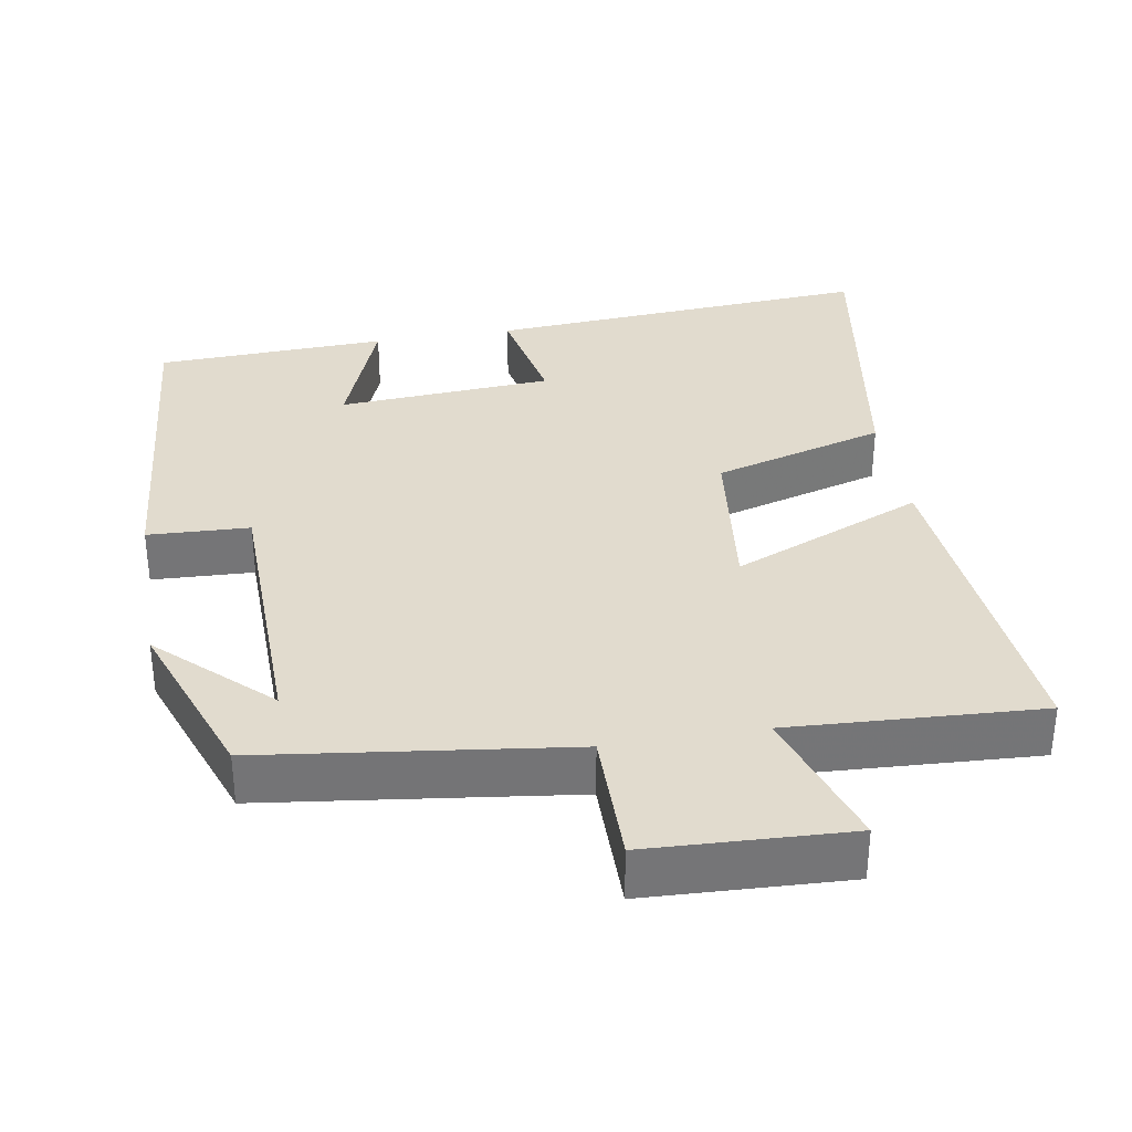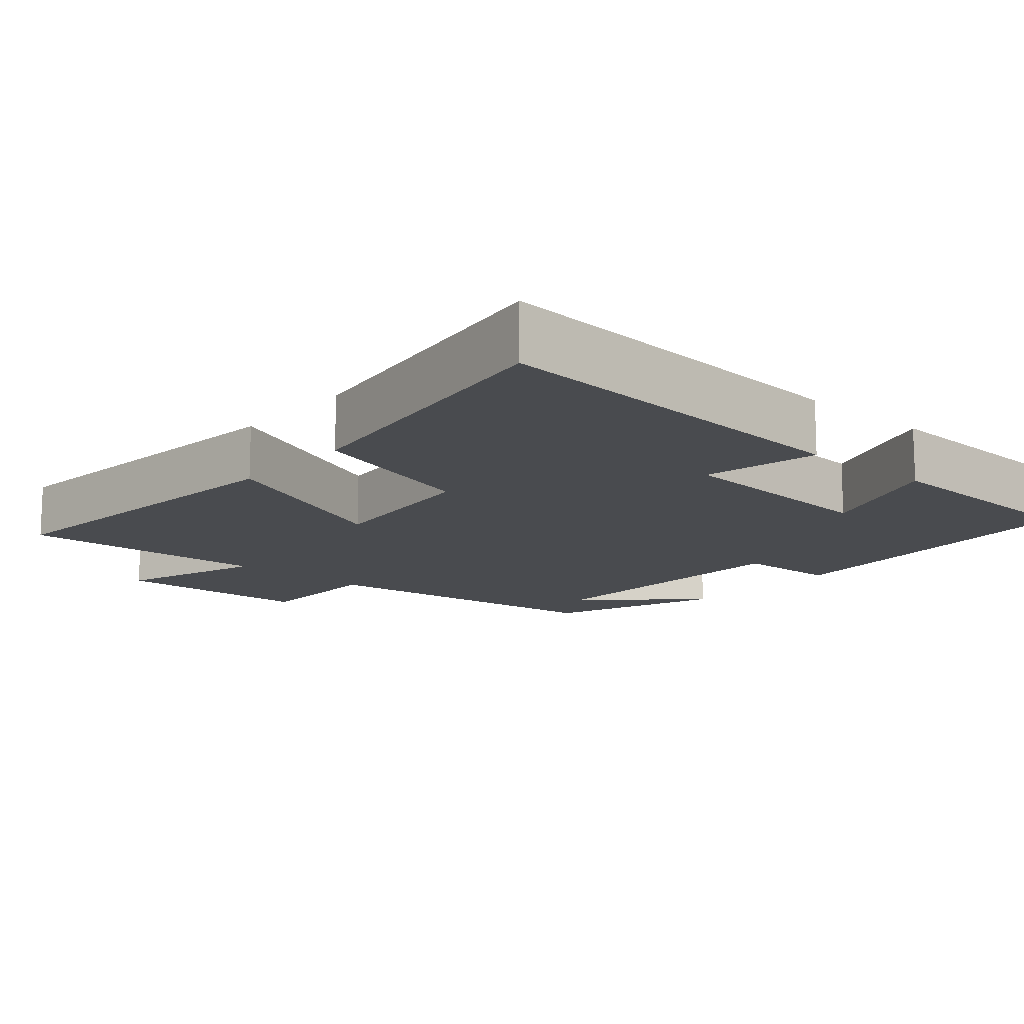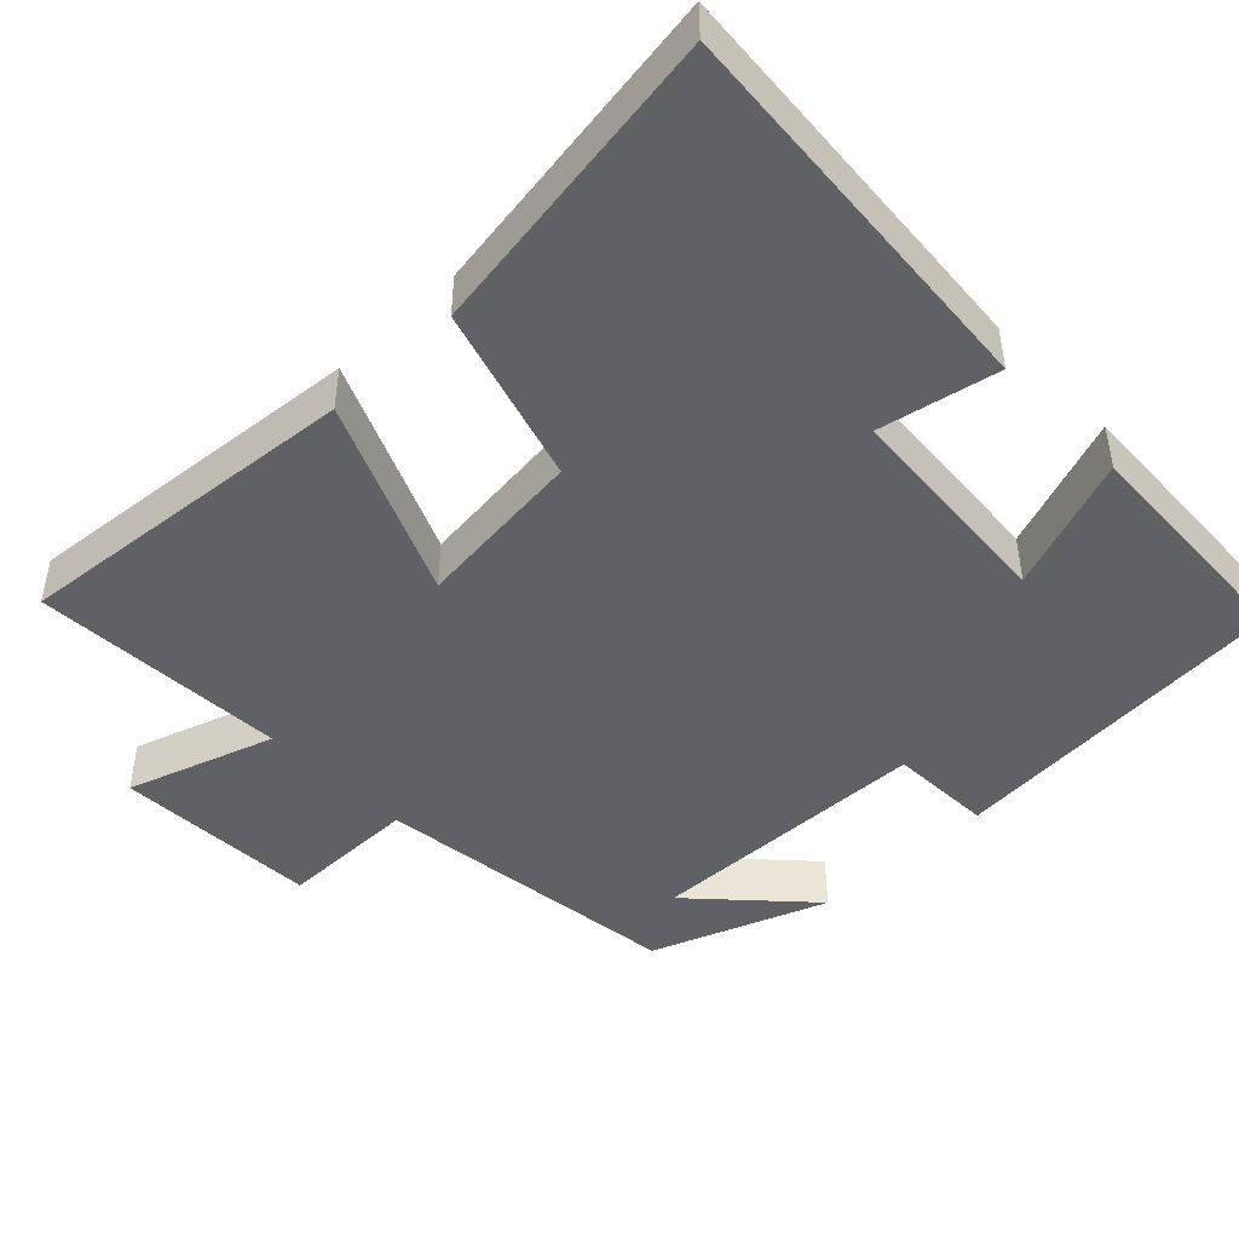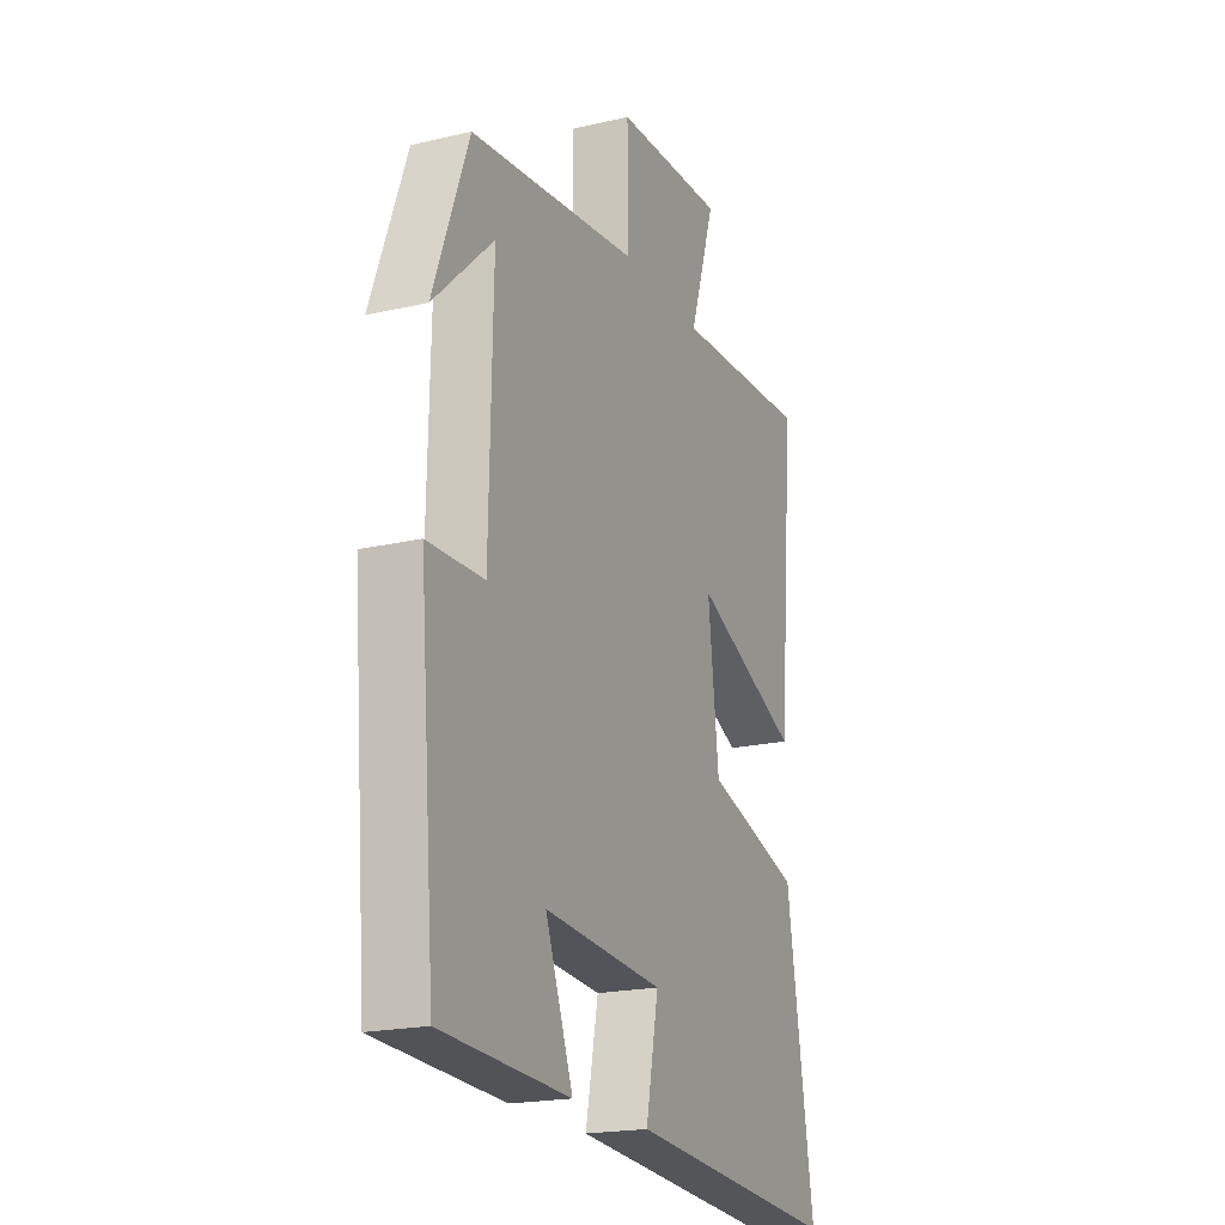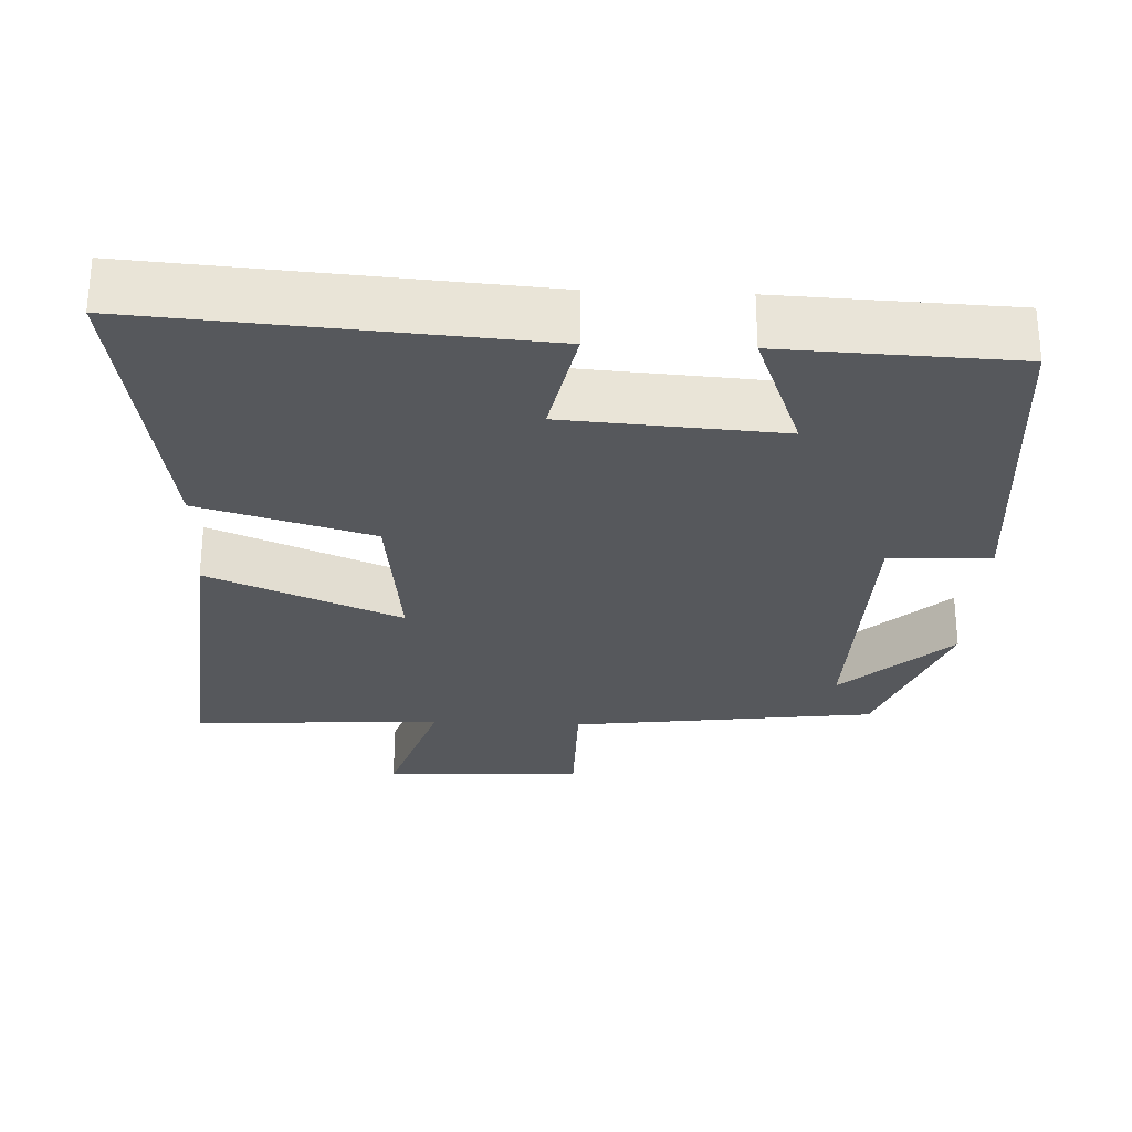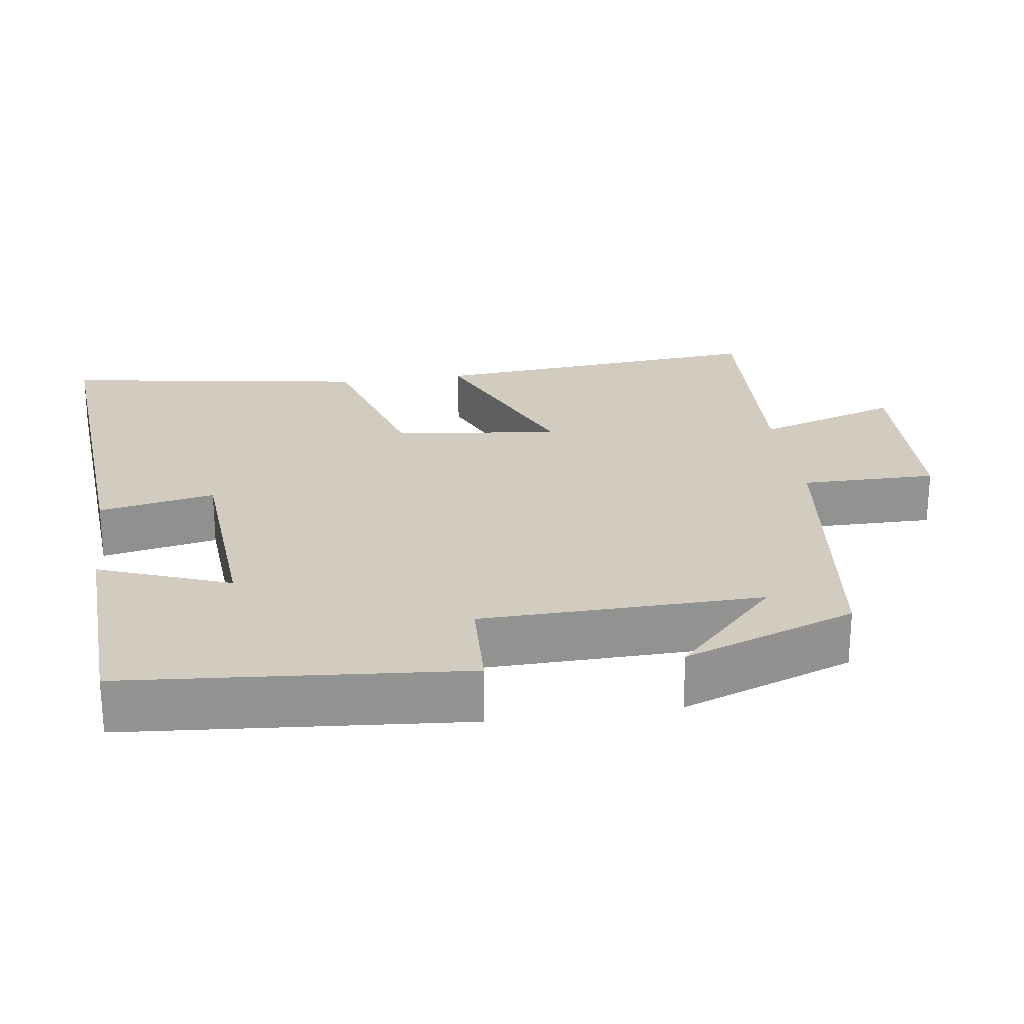
<metadata>
{"format":"obj","ext":"obj","renderer":"f3d","projection":"perspective","resolution":1024,"background":"white","views":[{"elev":33.9,"azim":-9.6,"up":"+Y"},{"elev":-13.7,"azim":138.6,"up":"+Y"},{"elev":-45.7,"azim":133.7,"up":"+Y"},{"elev":-20.1,"azim":-66.8,"up":"+Z"},{"elev":-27.8,"azim":177.5,"up":"+Y"},{"elev":24.1,"azim":-98.2,"up":"+Y"}]}
</metadata>
<code>
v 0.54 0.07 0.518
v 0.5 0.07 0.058
v 0.241 0.07 0.168
v 0.267 0.07 -0.056
v 0.5 0.07 -0.124
v 0.566 0.07 -0.538
v 0.043 0.07 -0.5
v 0.074 0.07 -0.343
v -0.216 0.07 -0.323
v -0.149 0.07 -0.5
v -0.461 0.07 -0.487
v -0.5 0.07 -0.032
v -0.363 0.07 -0.026
v -0.355 0.07 0.352
v -0.5 0.07 0.214
v -0.415 0.07 0.447
v -0.003 0.07 0.5
v -0.004 0.07 0.683
v 0.266 0.07 0.695
v 0.203 0.07 0.5
v 0.54 0 0.518
v 0.5 0 0.058
v 0.241 0 0.168
v 0.267 0 -0.056
v 0.5 0 -0.124
v 0.566 0 -0.538
v 0.043 0 -0.5
v 0.074 0 -0.343
v -0.216 0 -0.323
v -0.149 0 -0.5
v -0.461 0 -0.487
v -0.5 0 -0.032
v -0.363 0 -0.026
v -0.355 0 0.352
v -0.5 0 0.214
v -0.415 0 0.447
v -0.003 0 0.5
v -0.004 0 0.683
v 0.266 0 0.695
v 0.203 0 0.5
f 17 18 19 20
f 16 17 20
f 1 2 3
f 20 1 3
f 16 20 3
f 14 15 16
f 14 16 3 4
f 13 14 4
f 11 12 13
f 10 11 13
f 9 10 13
f 13 4 5
f 9 13 5
f 8 9 5
f 5 6 7 8
f 40 39 38 37
f 40 37 36
f 23 22 21
f 23 21 40
f 23 40 36
f 36 35 34
f 24 23 36 34
f 24 34 33
f 33 32 31
f 33 31 30
f 33 30 29
f 25 24 33
f 25 33 29
f 25 29 28
f 28 27 26 25
f 1 21 22 2
f 2 22 23 3
f 3 23 24 4
f 4 24 25 5
f 5 25 26 6
f 6 26 27 7
f 7 27 28 8
f 8 28 29 9
f 9 29 30 10
f 10 30 31 11
f 11 31 32 12
f 12 32 33 13
f 13 33 34 14
f 14 34 35 15
f 15 35 36 16
f 16 36 37 17
f 17 37 38 18
f 18 38 39 19
f 19 39 40 20
f 20 40 21 1

</code>
